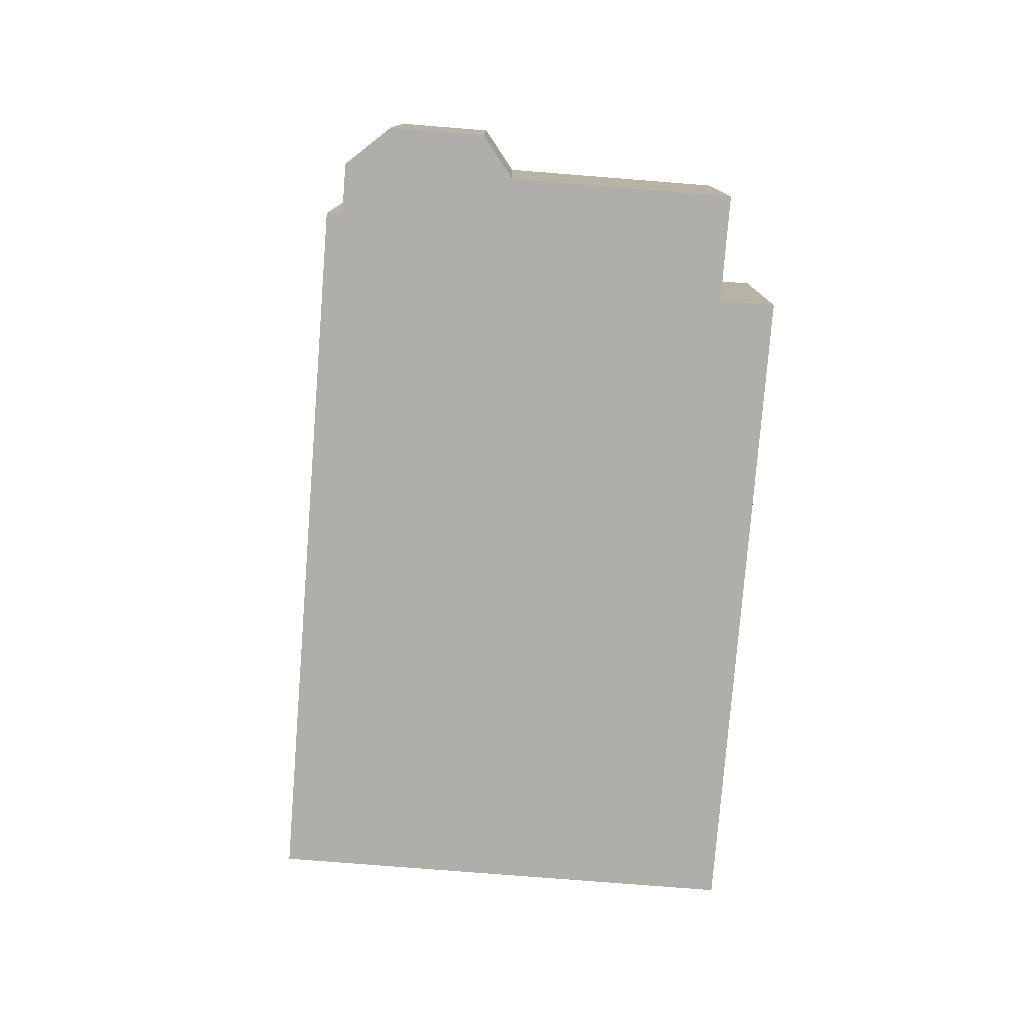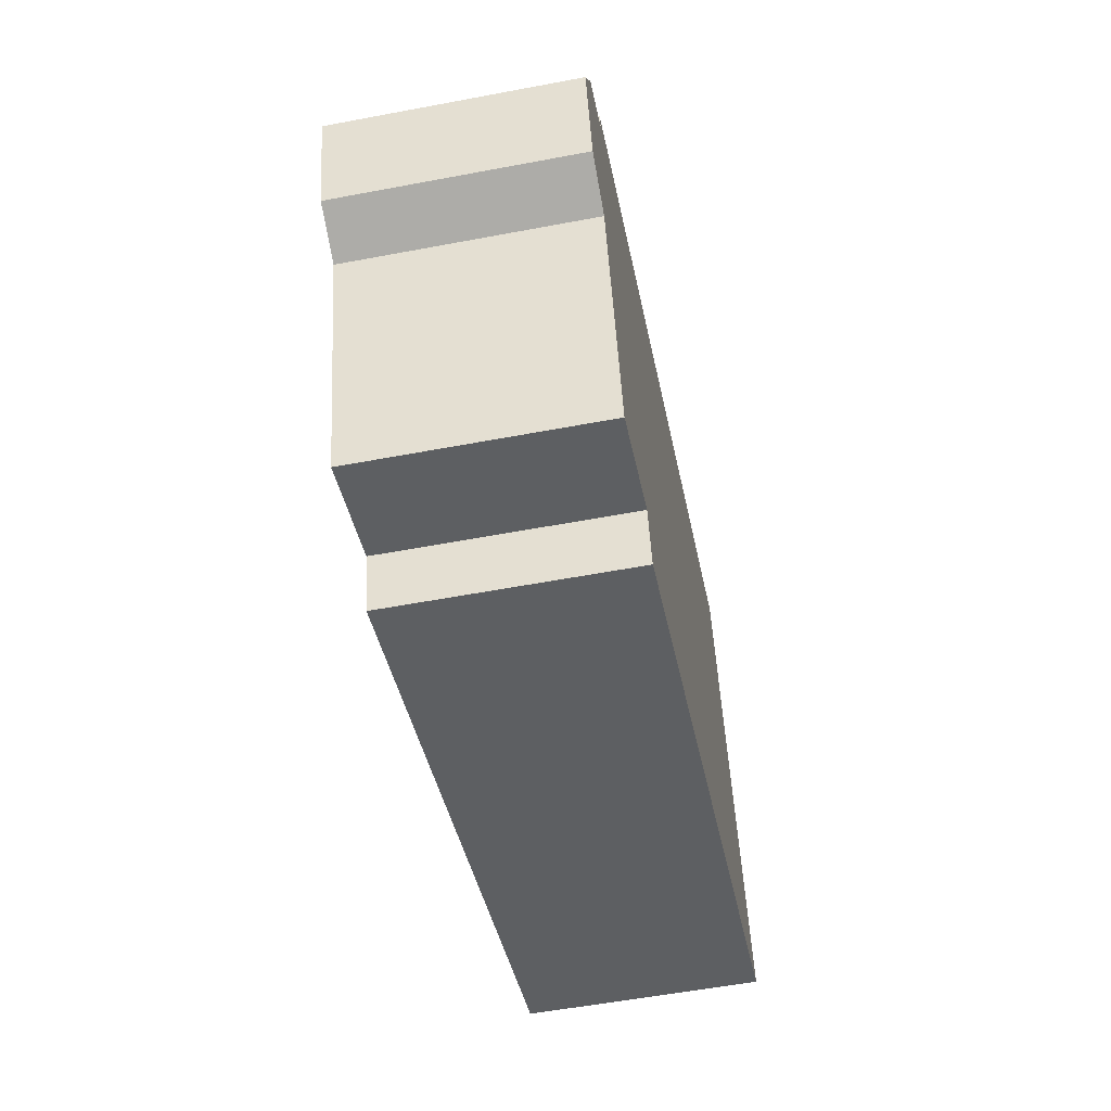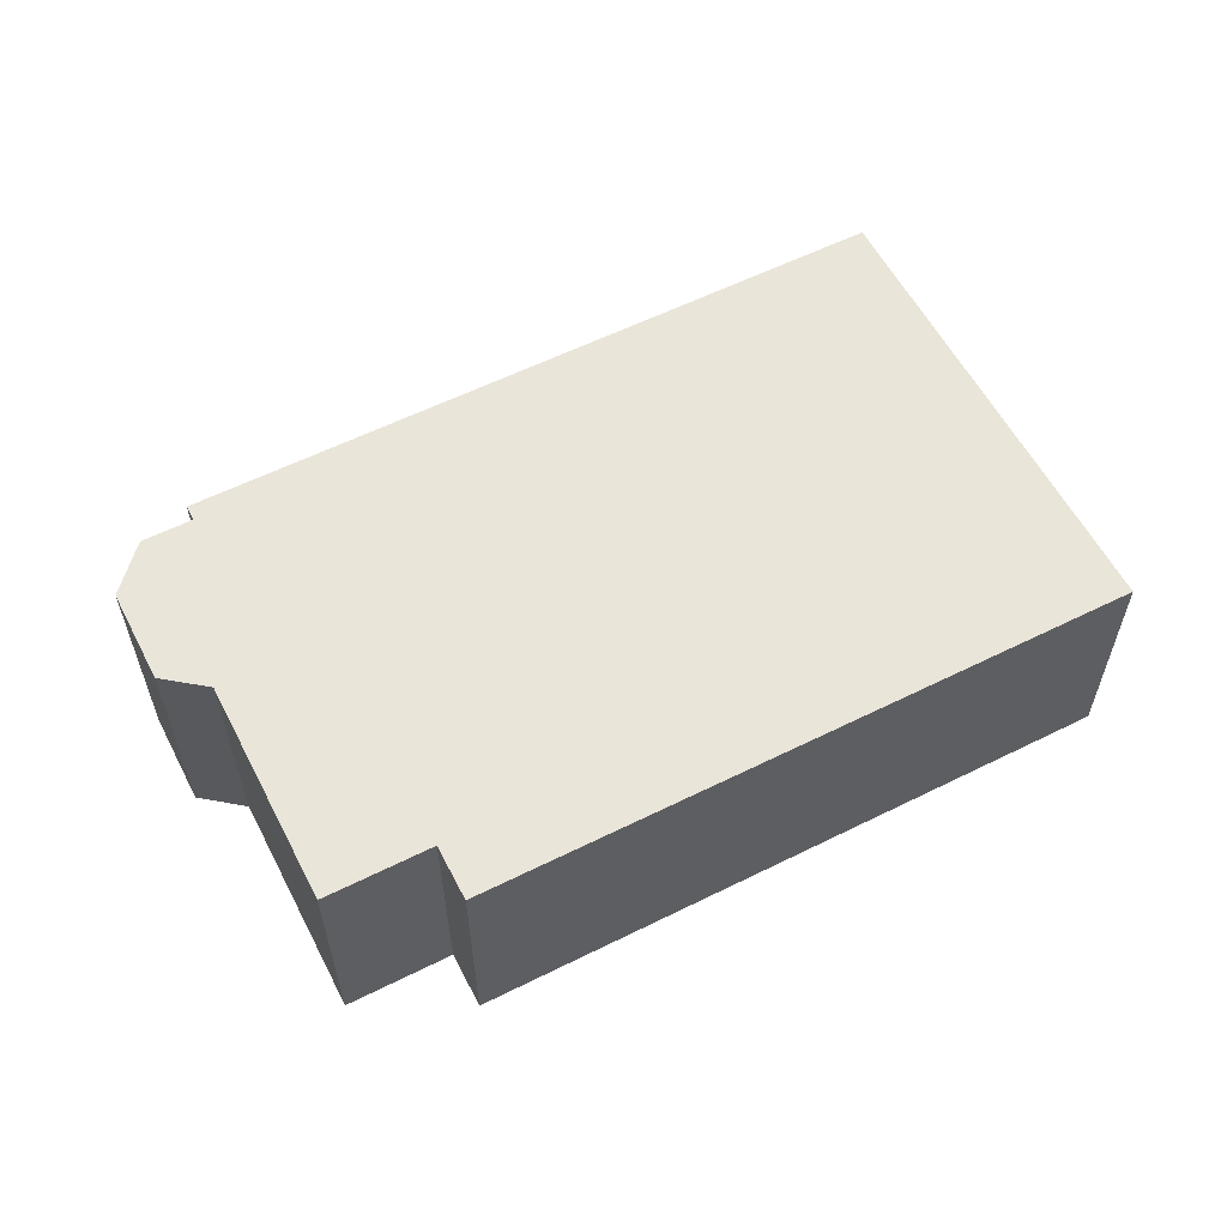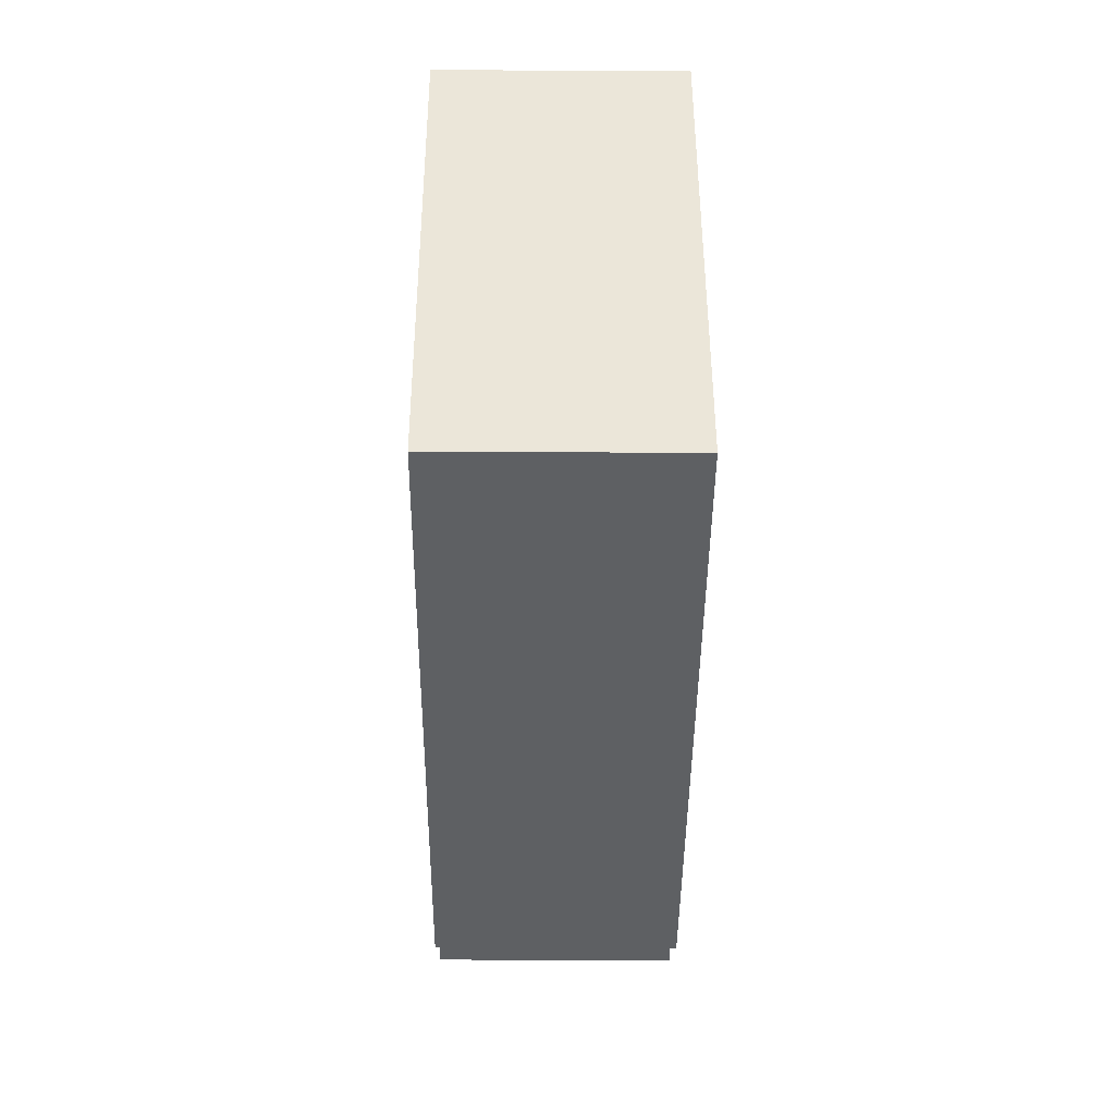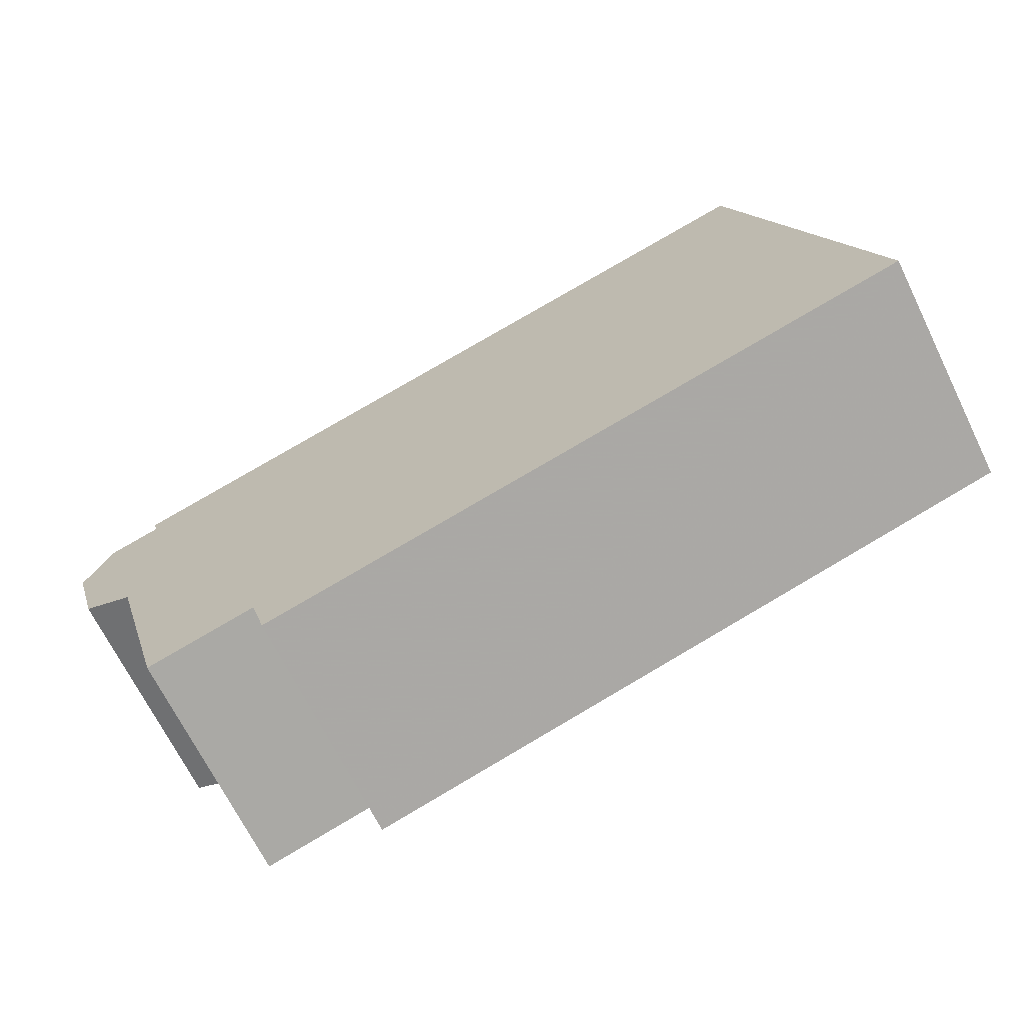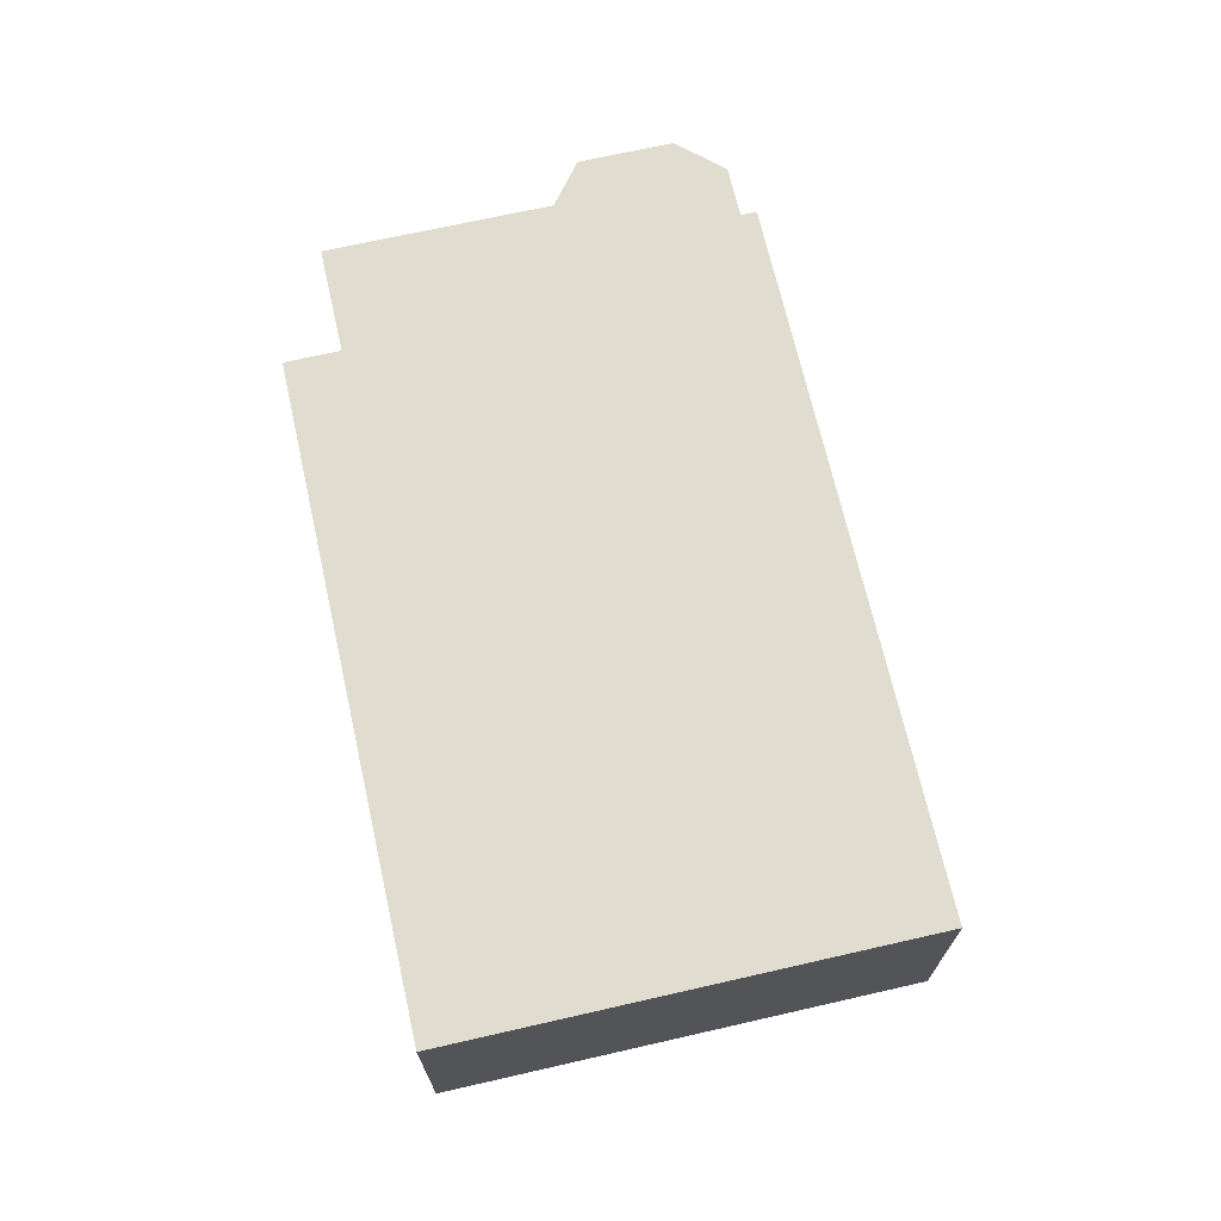
<metadata>
{"format":"obj","ext":"obj","renderer":"f3d","projection":"perspective","resolution":1024,"background":"white","views":[{"elev":-77.5,"azim":101.5,"up":"+Y"},{"elev":-56.0,"azim":101.2,"up":"+Z"},{"elev":58.2,"azim":168.7,"up":"+Y"},{"elev":-26.7,"azim":-90.5,"up":"+Z"},{"elev":-68.4,"azim":-153.8,"up":"+Z"},{"elev":69.4,"azim":-86.8,"up":"+Y"}]}
</metadata>
<code>
v -2.191 0.000199 -3.982
v -2.198 0.000199 -3.968
v -2.198 0.000199 -4.006
v -2.198 0.000199 -4.006
v -2.198 0.000199 -3.968
v -2.21 0.000199 -4.011
v -2.21 0.000199 -4.011
v -2.198 0.000199 -3.968
v -2.211 0.000199 -3.964
v -2.209 0.000199 -3.96
v -2.388 0.000199 -3.909
v -2.211 0.000199 -3.964
v -2.21 0.000199 -4.011
v -2.211 0.000199 -3.964
v -2.227 0.000199 -4.068
v -2.211 0.000199 -3.964
v -2.388 0.000199 -3.909
v -2.227 0.000199 -4.068
v -2.227 0.000199 -4.068
v -2.388 0.000199 -3.909
v -2.254 0.000199 -4.06
v -2.254 0.000199 -4.06
v -2.388 0.000199 -3.909
v -2.258 0.000199 -4.074
v -2.258 0.000199 -4.074
v -2.388 0.000199 -3.909
v -2.422 0.000199 -4.027
v -2.198 -0.05891 -4.006
v -2.191 -0.05891 -3.982
v -2.198 -0.05891 -3.968
v -2.198 -0.05891 -4.006
v -2.198 -0.05891 -3.968
v -2.21 -0.05891 -4.011
v -2.21 -0.05891 -4.011
v -2.198 -0.05891 -3.968
v -2.211 -0.05891 -3.964
v -2.211 -0.05891 -3.964
v -2.209 -0.05891 -3.96
v -2.388 -0.05891 -3.909
v -2.21 -0.05891 -4.011
v -2.211 -0.05891 -3.964
v -2.227 -0.05891 -4.068
v -2.211 -0.05891 -3.964
v -2.388 -0.05891 -3.909
v -2.227 -0.05891 -4.068
v -2.227 -0.05891 -4.068
v -2.388 -0.05891 -3.909
v -2.254 -0.05891 -4.06
v -2.254 -0.05891 -4.06
v -2.388 -0.05891 -3.909
v -2.258 -0.05891 -4.074
v -2.258 -0.05891 -4.074
v -2.388 -0.05891 -3.909
v -2.422 -0.05891 -4.027
v -2.258 -0.05891 -4.074
v -2.258 0.000199 -4.074
v -2.422 0.000199 -4.027
v -2.258 -0.05891 -4.074
v -2.422 0.000199 -4.027
v -2.422 -0.05891 -4.027
v -2.254 -0.05891 -4.06
v -2.254 0.000199 -4.06
v -2.258 0.000199 -4.074
v -2.254 -0.05891 -4.06
v -2.258 0.000199 -4.074
v -2.258 -0.05891 -4.074
v -2.227 -0.05891 -4.068
v -2.227 0.000199 -4.068
v -2.254 0.000199 -4.06
v -2.227 -0.05891 -4.068
v -2.254 0.000199 -4.06
v -2.254 -0.05891 -4.06
v -2.21 -0.05891 -4.011
v -2.21 0.000199 -4.011
v -2.227 0.000199 -4.068
v -2.21 -0.05891 -4.011
v -2.227 0.000199 -4.068
v -2.227 -0.05891 -4.068
v -2.198 -0.05891 -4.006
v -2.198 0.000199 -4.006
v -2.21 0.000199 -4.011
v -2.198 -0.05891 -4.006
v -2.21 0.000199 -4.011
v -2.21 -0.05891 -4.011
v -2.191 -0.05891 -3.982
v -2.191 0.000199 -3.982
v -2.198 0.000199 -4.006
v -2.191 -0.05891 -3.982
v -2.198 0.000199 -4.006
v -2.198 -0.05891 -4.006
v -2.198 -0.05891 -3.968
v -2.198 0.000199 -3.968
v -2.191 0.000199 -3.982
v -2.198 -0.05891 -3.968
v -2.191 0.000199 -3.982
v -2.191 -0.05891 -3.982
v -2.211 -0.05891 -3.964
v -2.211 0.000199 -3.964
v -2.198 0.000199 -3.968
v -2.211 -0.05891 -3.964
v -2.198 0.000199 -3.968
v -2.198 -0.05891 -3.968
v -2.209 -0.05891 -3.96
v -2.209 0.000199 -3.96
v -2.211 0.000199 -3.964
v -2.209 -0.05891 -3.96
v -2.211 0.000199 -3.964
v -2.211 -0.05891 -3.964
v -2.388 -0.05891 -3.909
v -2.388 0.000199 -3.909
v -2.209 0.000199 -3.96
v -2.388 -0.05891 -3.909
v -2.209 0.000199 -3.96
v -2.209 -0.05891 -3.96
v -2.422 -0.05891 -4.027
v -2.422 0.000199 -4.027
v -2.388 0.000199 -3.909
v -2.422 -0.05891 -4.027
v -2.388 0.000199 -3.909
v -2.388 -0.05891 -3.909
f 1 2 3
f 4 5 6
f 7 8 9
f 10 11 12
f 13 14 15
f 16 17 18
f 19 20 21
f 22 23 24
f 25 26 27
f 28 29 30
f 31 32 33
f 34 35 36
f 37 38 39
f 40 41 42
f 43 44 45
f 46 47 48
f 49 50 51
f 52 53 54
f 55 56 57
f 58 59 60
f 61 62 63
f 64 65 66
f 67 68 69
f 70 71 72
f 73 74 75
f 76 77 78
f 79 80 81
f 82 83 84
f 85 86 87
f 88 89 90
f 91 92 93
f 94 95 96
f 97 98 99
f 100 101 102
f 103 104 105
f 106 107 108
f 109 110 111
f 112 113 114
f 115 116 117
f 118 119 120

</code>
